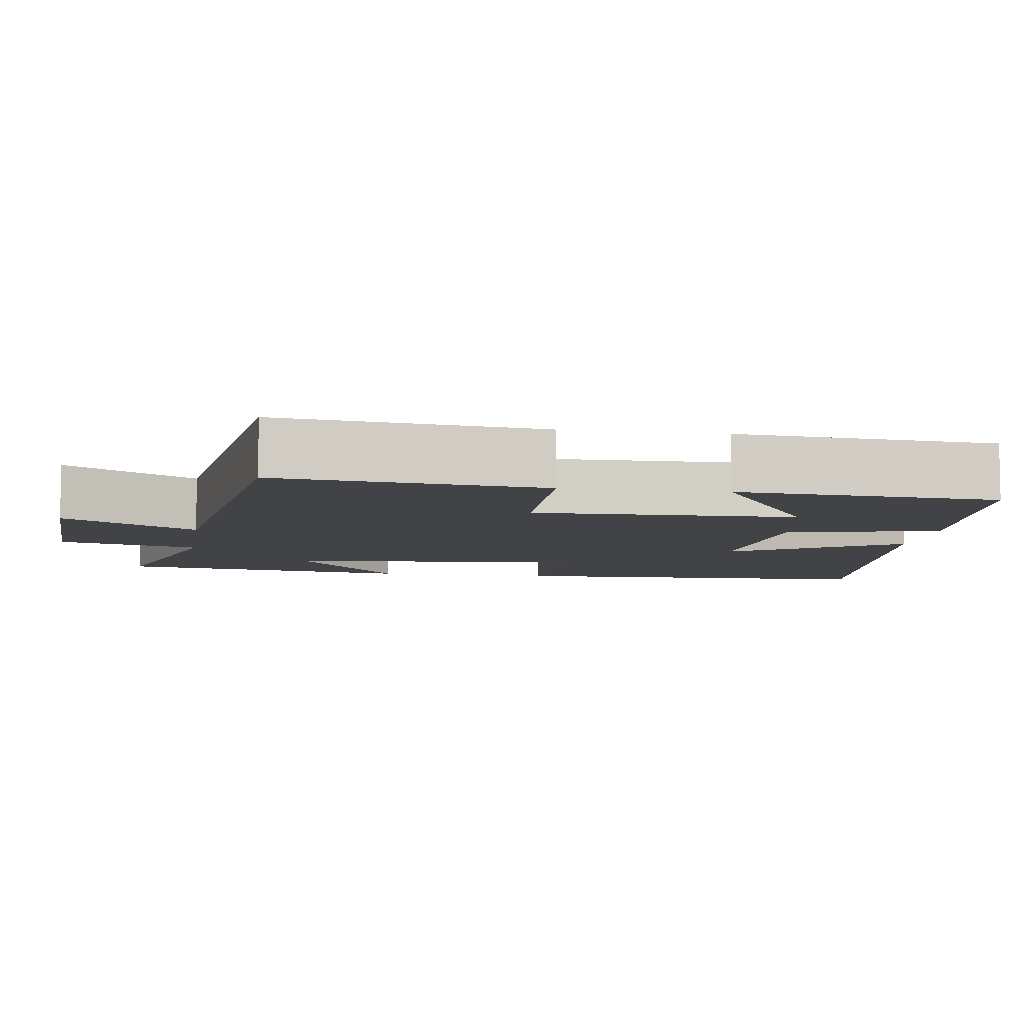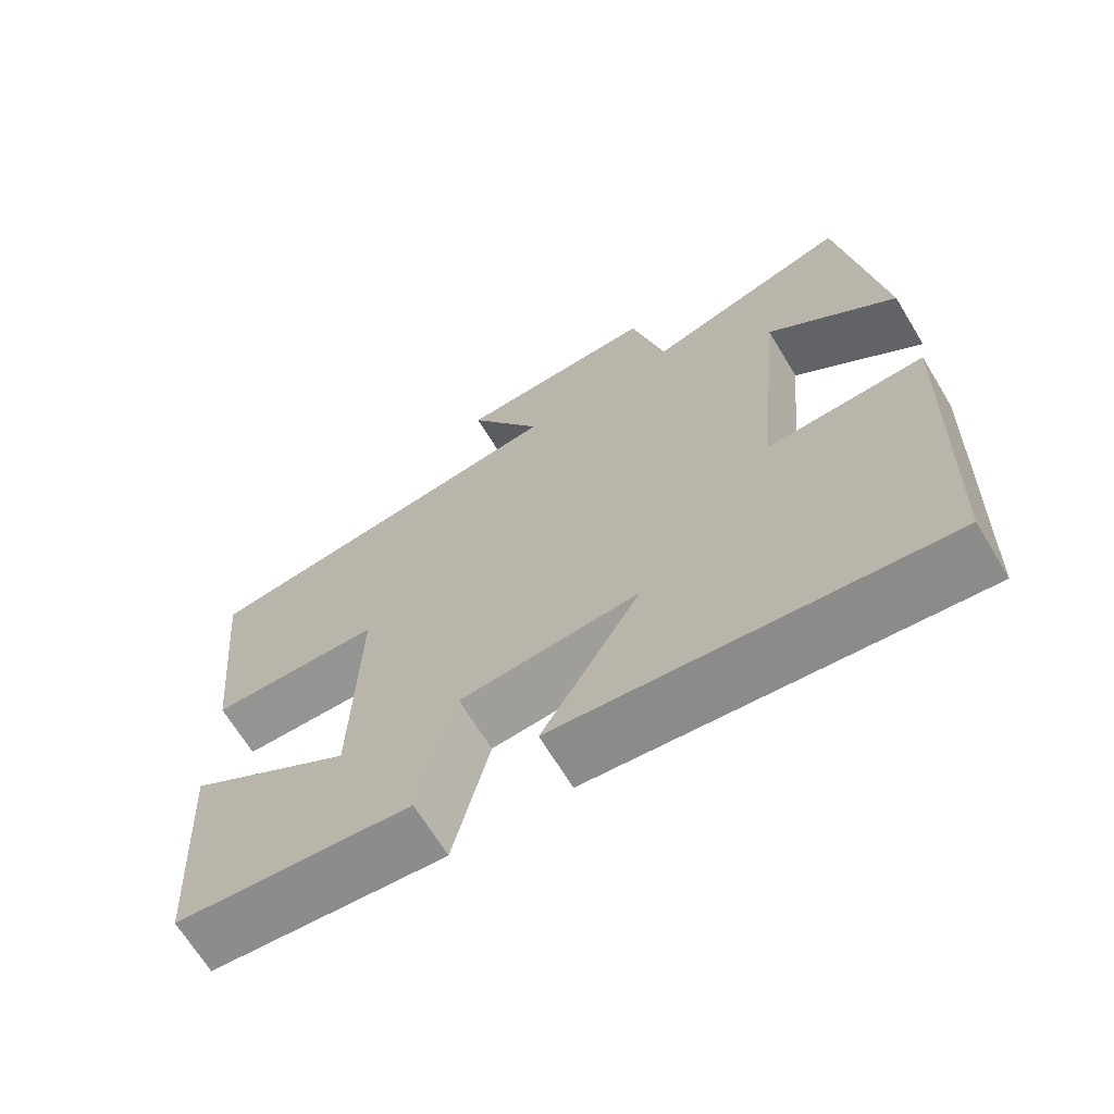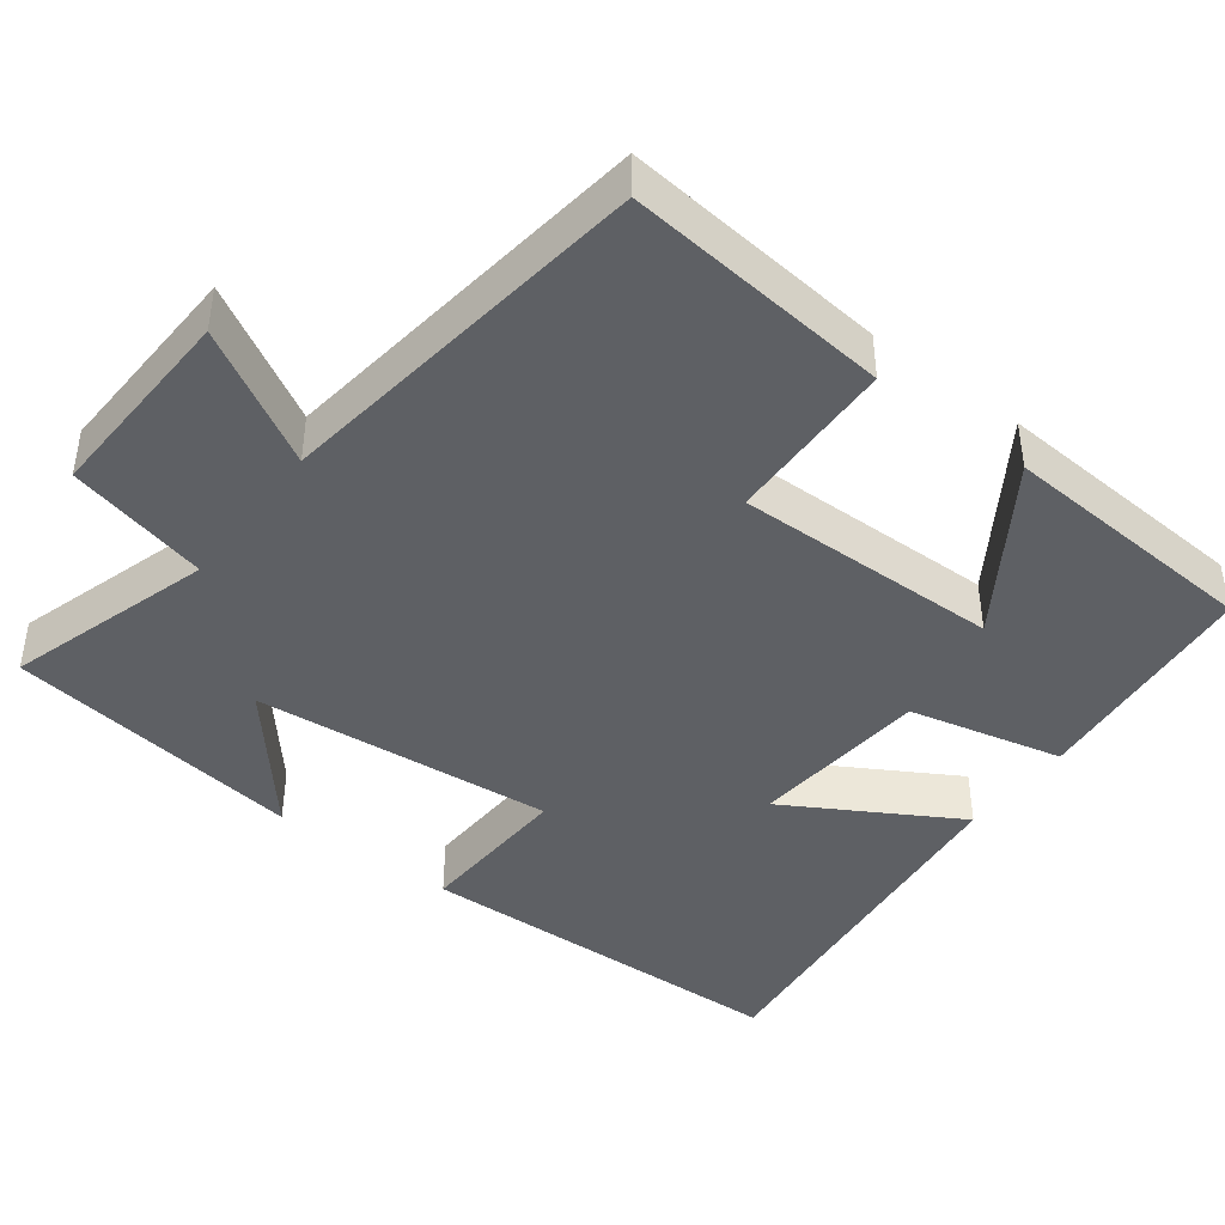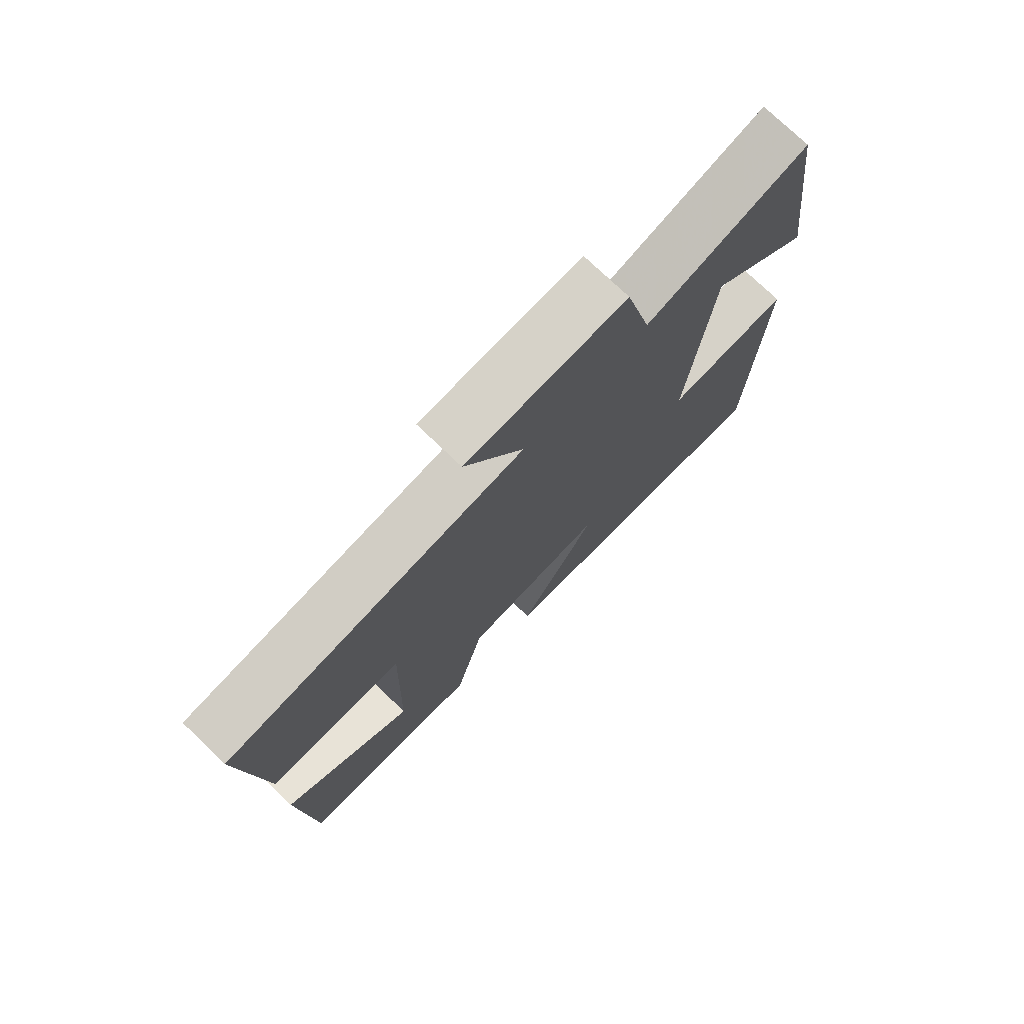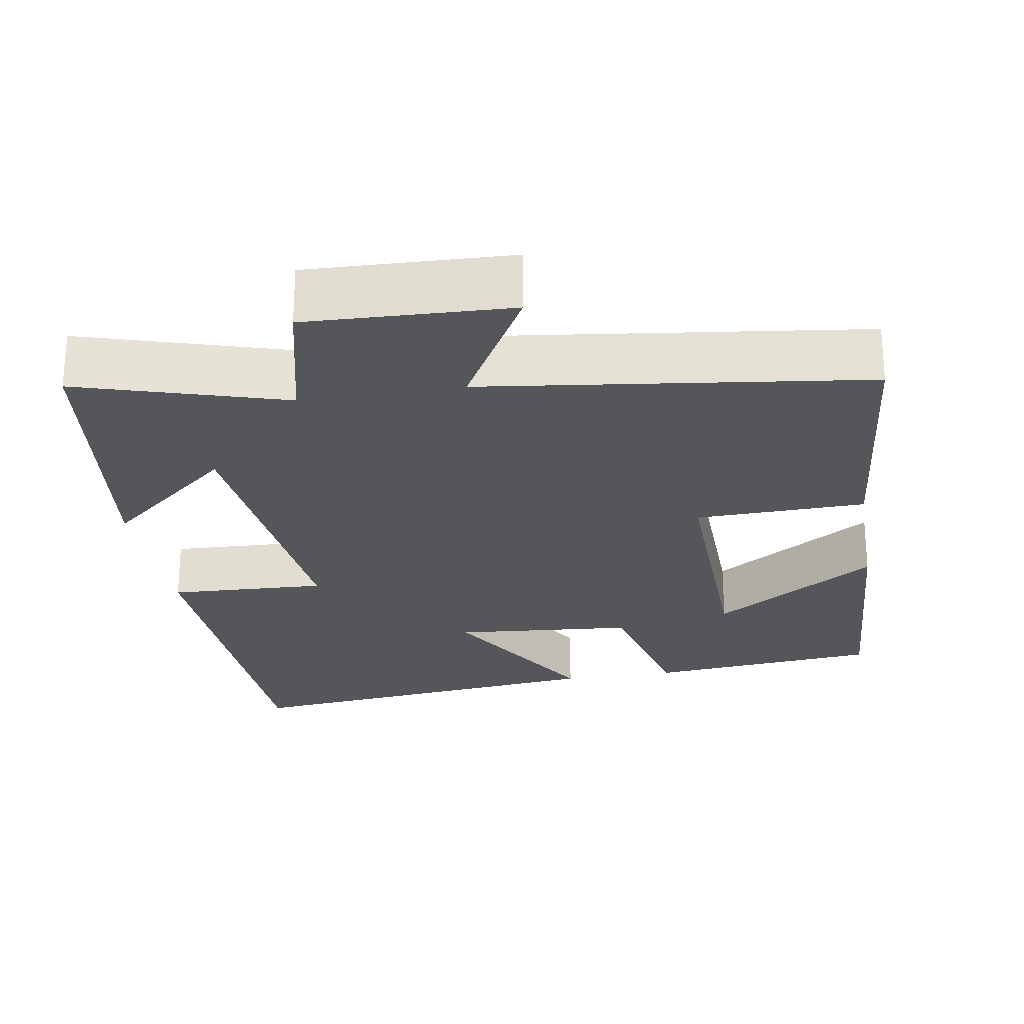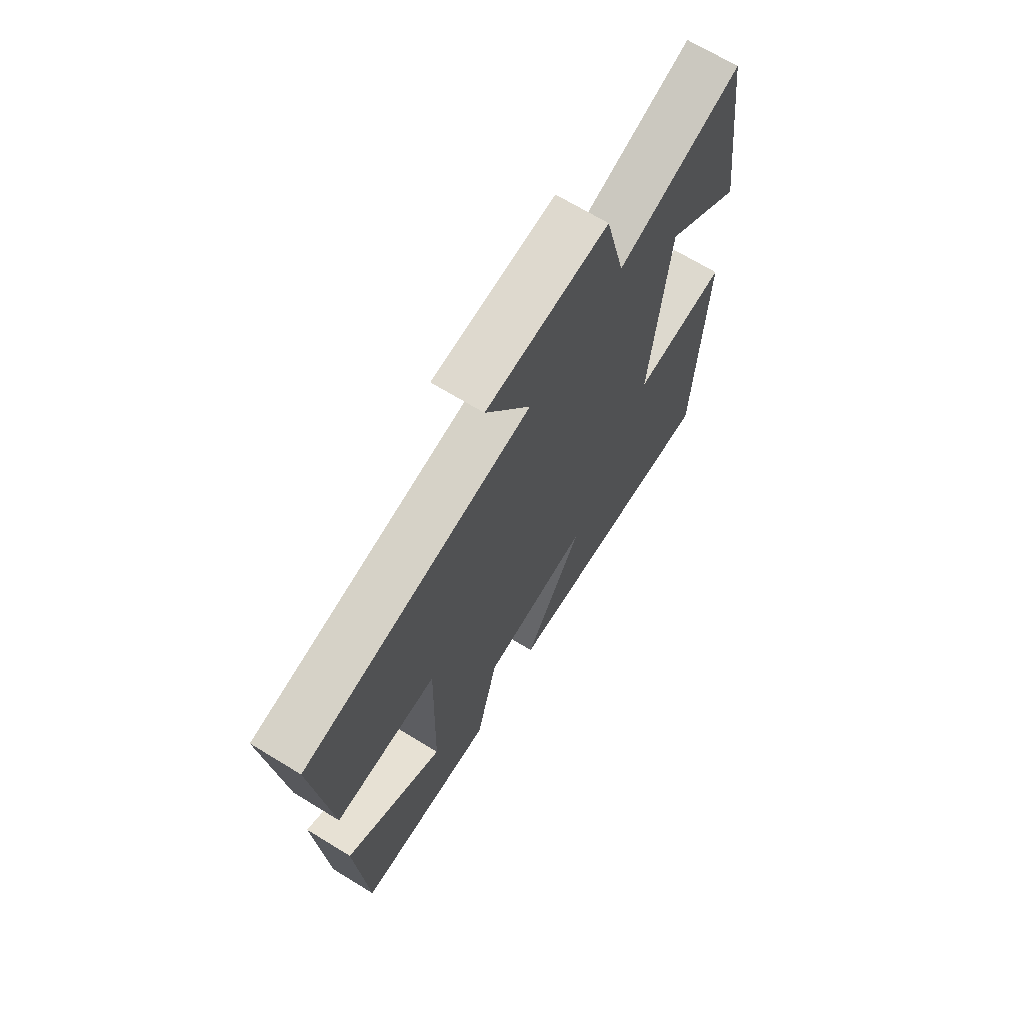
<metadata>
{"format":"obj","ext":"obj","renderer":"f3d","projection":"perspective","resolution":1024,"background":"white","views":[{"elev":-7.5,"azim":81.5,"up":"+Y"},{"elev":-67.9,"azim":-148.7,"up":"+Z"},{"elev":-43.0,"azim":52.7,"up":"+Y"},{"elev":75.5,"azim":133.8,"up":"+Z"},{"elev":-25.1,"azim":9.5,"up":"+Y"},{"elev":69.2,"azim":121.4,"up":"+Z"}]}
</metadata>
<code>
v 0.479 0.07 -0.47
v 0.172 0.07 -0.5
v 0.124 0.07 -0.298
v -0.112 0.07 -0.278
v 0.018 0.07 -0.5
v -0.482 0.07 -0.556
v -0.5 0.07 -0.055
v -0.293 0.07 -0.064
v -0.331 0.07 0.332
v -0.5 0.07 0.189
v -0.448 0.07 0.582
v -0.178 0.07 0.5
v -0.134 0.07 0.686
v 0.132 0.07 0.676
v 0.034 0.07 0.5
v 0.534 0.07 0.435
v 0.5 0.07 0.085
v 0.276 0.07 0.079
v 0.284 0.07 -0.269
v 0.5 0.07 -0.127
v 0.479 0 -0.47
v 0.172 0 -0.5
v 0.124 0 -0.298
v -0.112 0 -0.278
v 0.018 0 -0.5
v -0.482 0 -0.556
v -0.5 0 -0.055
v -0.293 0 -0.064
v -0.331 0 0.332
v -0.5 0 0.189
v -0.448 0 0.582
v -0.178 0 0.5
v -0.134 0 0.686
v 0.132 0 0.676
v 0.034 0 0.5
v 0.534 0 0.435
v 0.5 0 0.085
v 0.276 0 0.079
v 0.284 0 -0.269
v 0.5 0 -0.127
f 19 20 1 2
f 18 19 2 3
f 15 16 17 18
f 15 18 3 4
f 12 13 14 15
f 12 15 4
f 9 10 11 12
f 8 9 12 4
f 6 7 8
f 4 5 6 8
f 22 21 40 39
f 23 22 39 38
f 38 37 36 35
f 24 23 38 35
f 35 34 33 32
f 24 35 32
f 32 31 30 29
f 24 32 29 28
f 28 27 26
f 28 26 25 24
f 1 21 22 2
f 2 22 23 3
f 3 23 24 4
f 4 24 25 5
f 5 25 26 6
f 6 26 27 7
f 7 27 28 8
f 8 28 29 9
f 9 29 30 10
f 10 30 31 11
f 11 31 32 12
f 12 32 33 13
f 13 33 34 14
f 14 34 35 15
f 15 35 36 16
f 16 36 37 17
f 17 37 38 18
f 18 38 39 19
f 19 39 40 20
f 20 40 21 1

</code>
